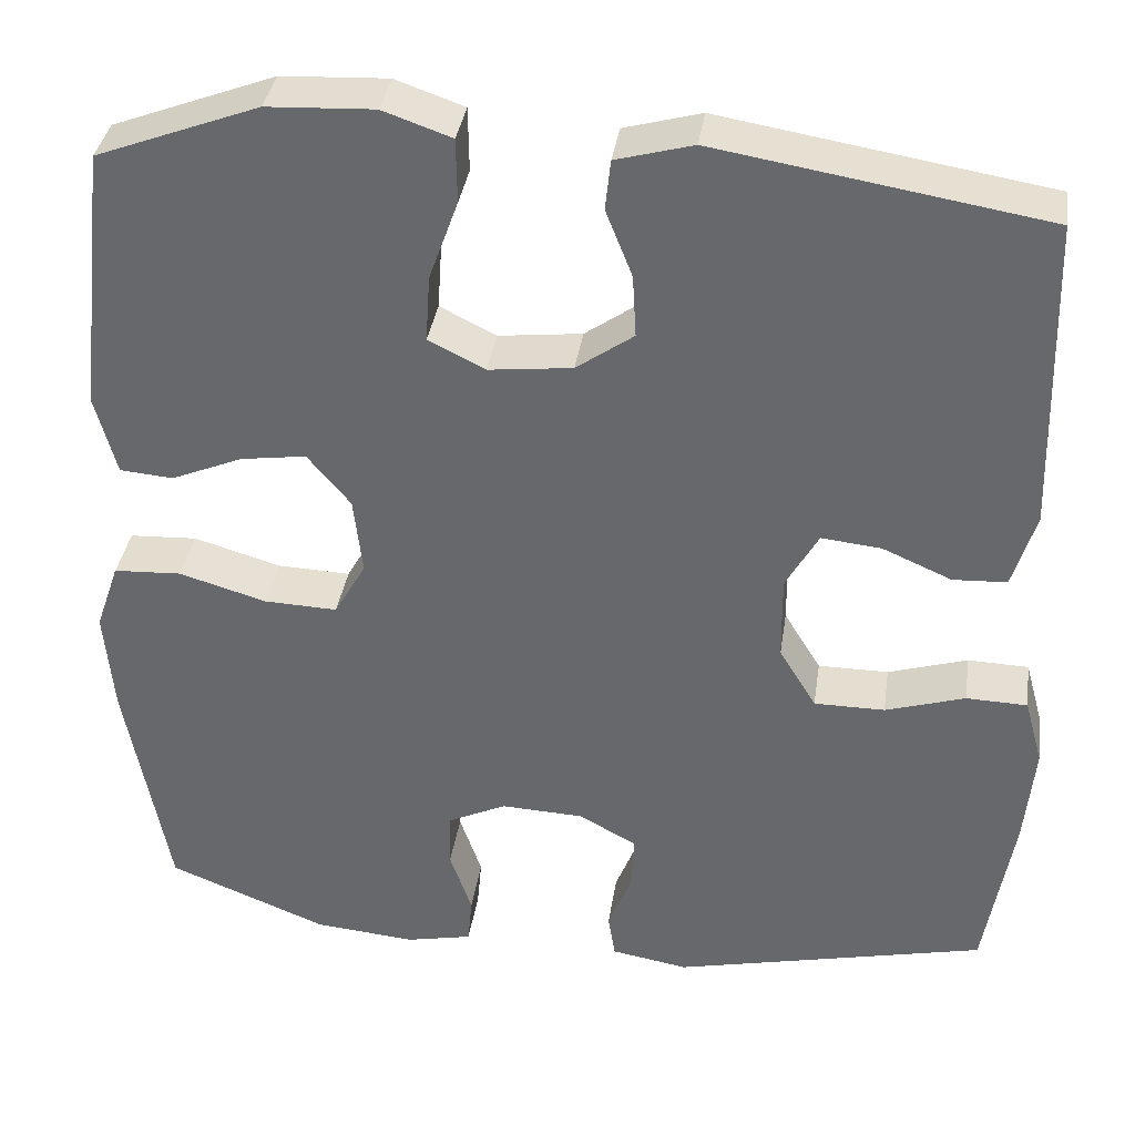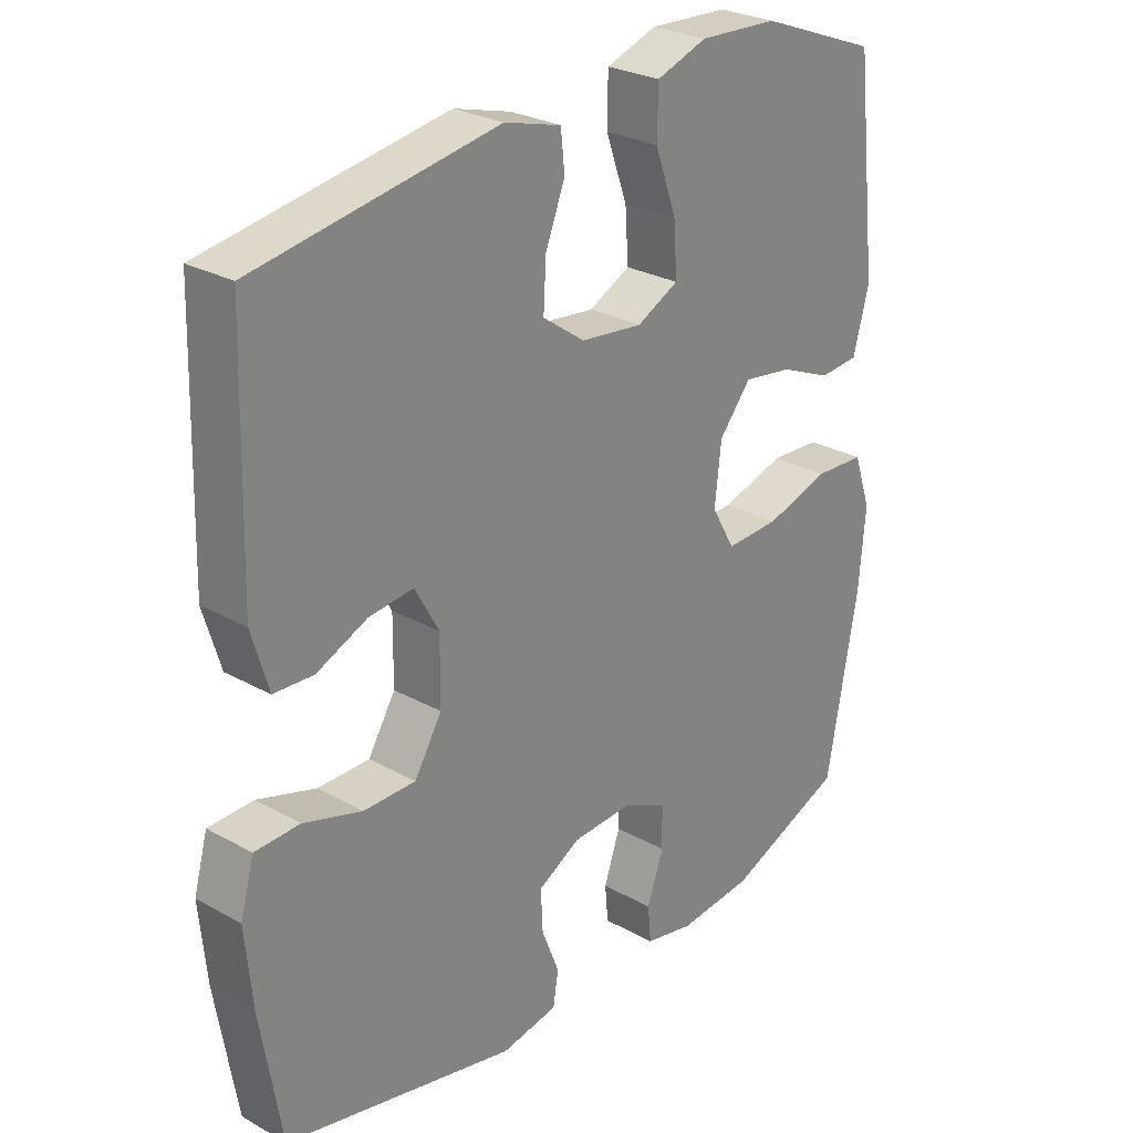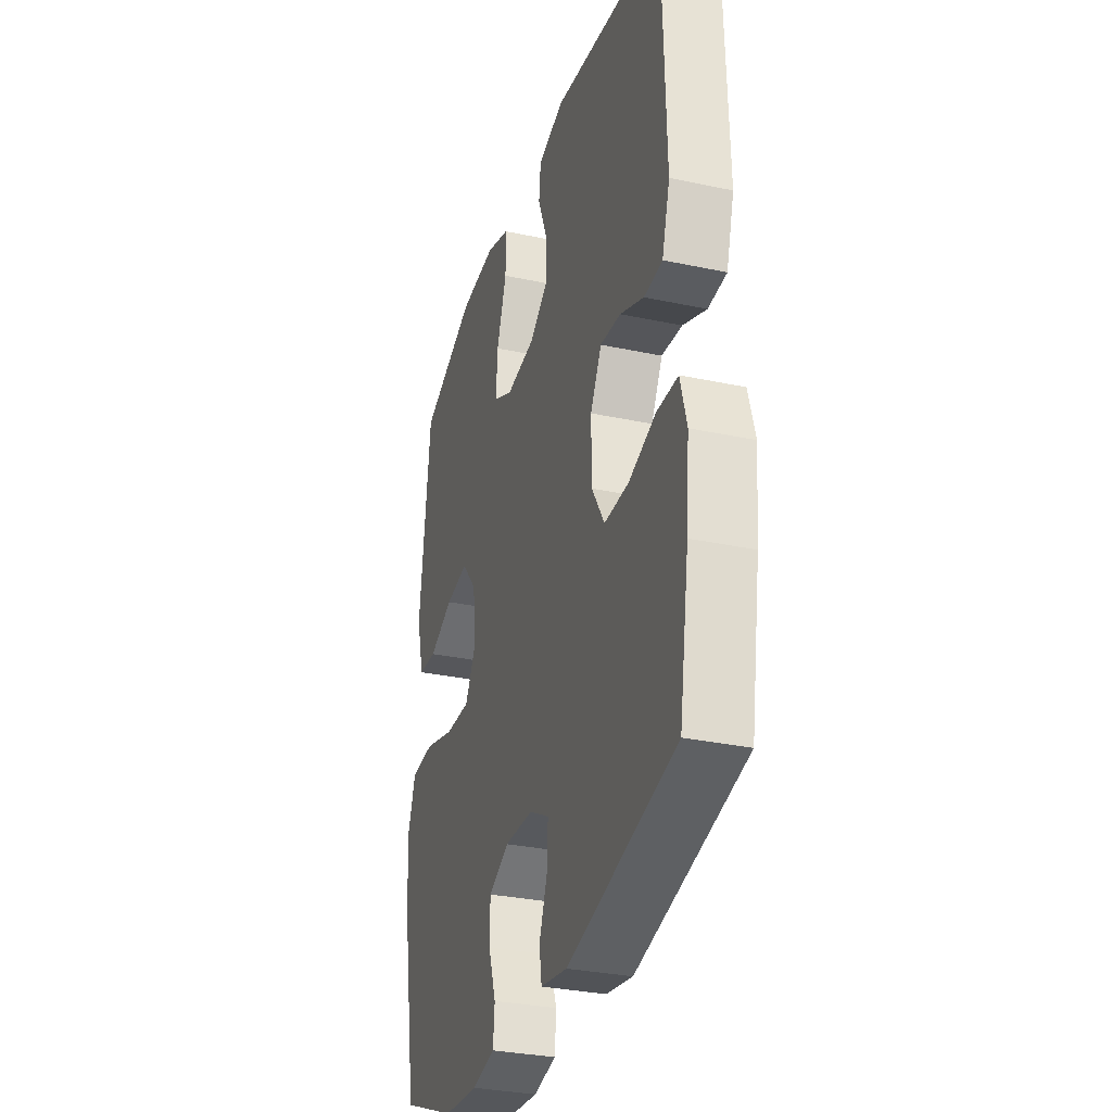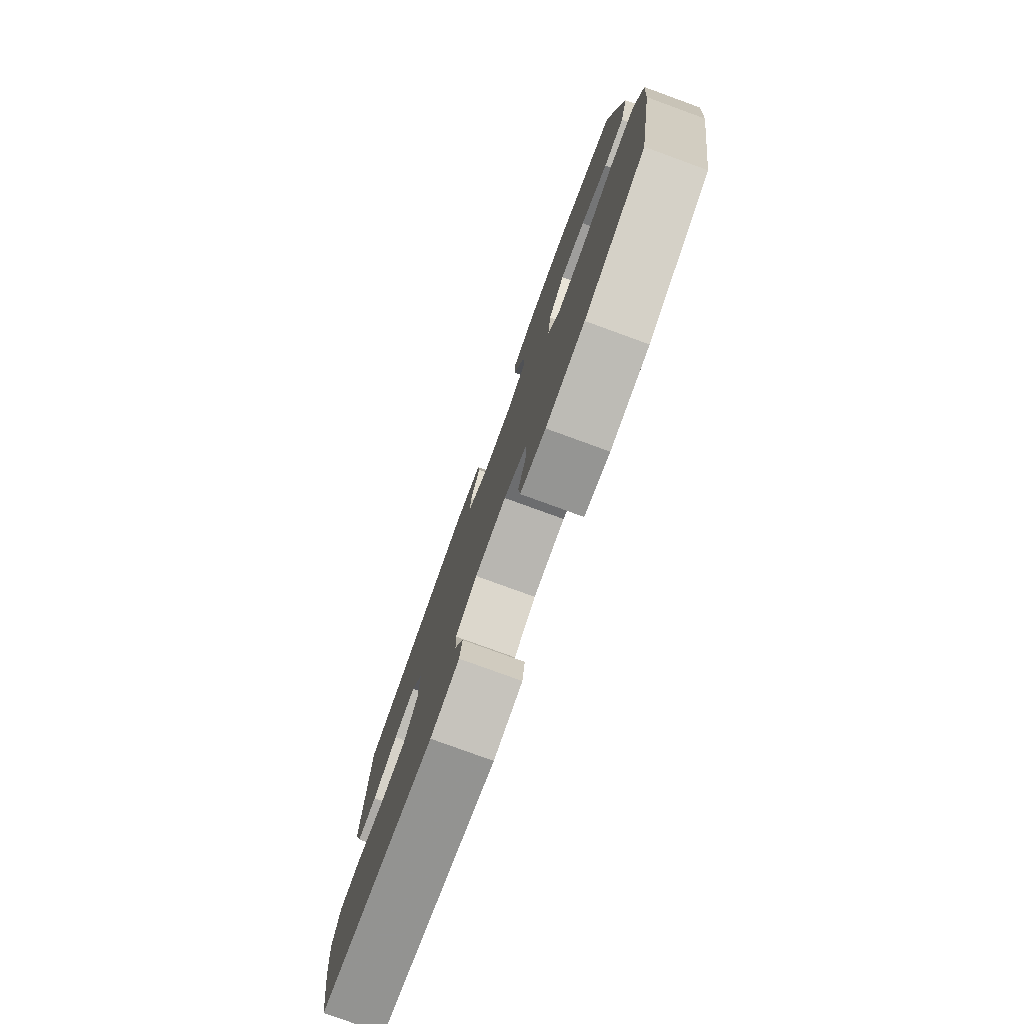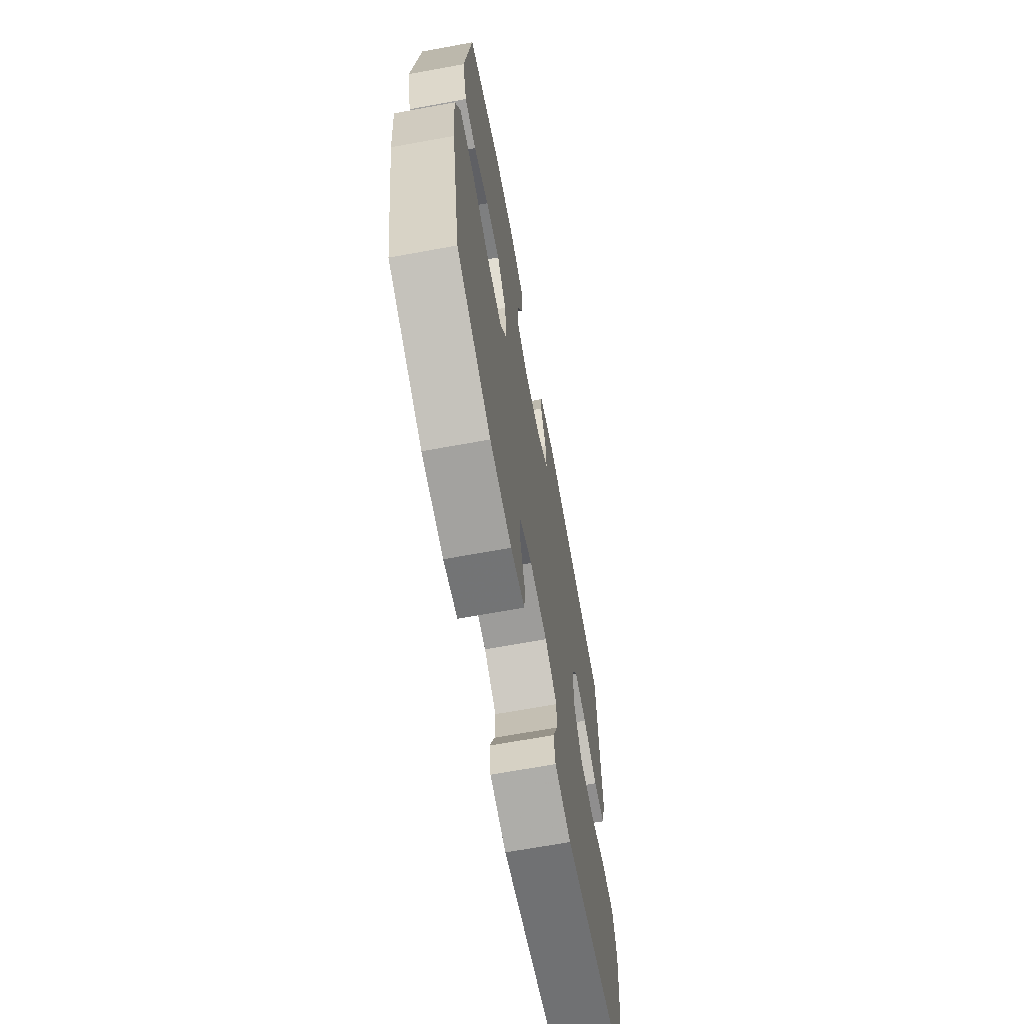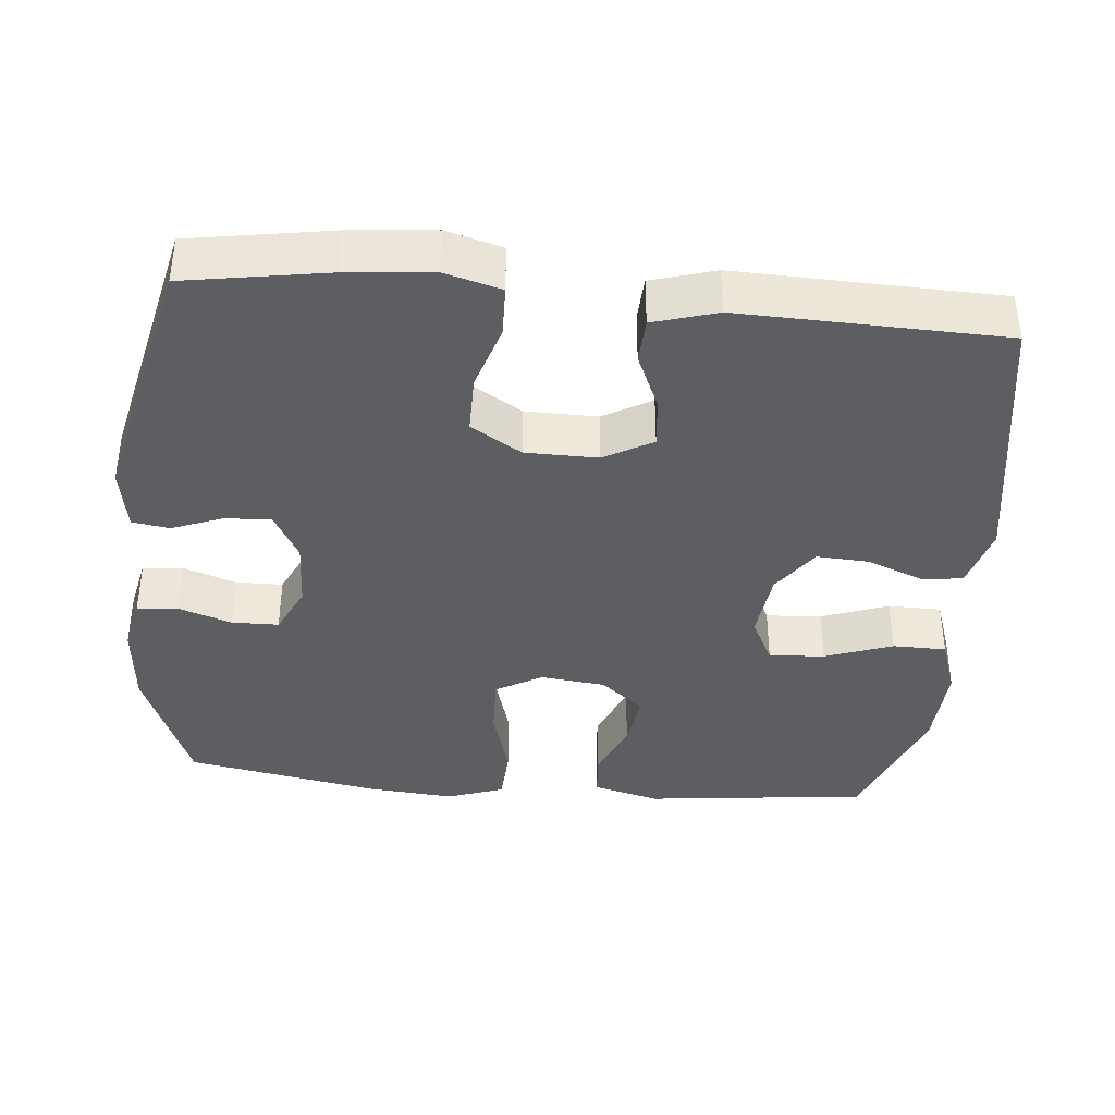
<metadata>
{"format":"obj","ext":"obj","renderer":"f3d","projection":"perspective","resolution":1024,"background":"white","views":[{"elev":36.5,"azim":-171.6,"up":"+Z"},{"elev":27.1,"azim":-49.2,"up":"+Z"},{"elev":-31.5,"azim":-106.8,"up":"+Z"},{"elev":-79.3,"azim":70.0,"up":"+Z"},{"elev":-67.7,"azim":100.4,"up":"+Z"},{"elev":-38.7,"azim":-95.4,"up":"+Y"}]}
</metadata>
<code>
v 0.5 0.07 -0.5
v 0.318 0.07 -0.573
v 0.203 0.07 -0.583
v 0.128 0.07 -0.567
v 0.123 0.07 -0.512
v 0.148 0.07 -0.439
v 0.147 0.07 -0.375
v 0.08 0.07 -0.343
v -0.014 0.07 -0.347
v -0.079 0.07 -0.383
v -0.076 0.07 -0.446
v -0.049 0.07 -0.515
v -0.057 0.07 -0.566
v -0.144 0.07 -0.581
v -0.5 0.07 -0.5
v -0.532 0.07 -0.307
v -0.543 0.07 -0.19
v -0.522 0.07 -0.114
v -0.453 0.07 -0.112
v -0.363 0.07 -0.14
v -0.283 0.07 -0.14
v -0.241 0.07 -0.071
v -0.24 0.07 0.027
v -0.277 0.07 0.093
v -0.345 0.07 0.086
v -0.423 0.07 0.052
v -0.484 0.07 0.055
v -0.51 0.07 0.142
v -0.5 0.07 0.5
v -0.129 0.07 0.561
v -0.042 0.07 0.537
v -0.036 0.07 0.48
v -0.066 0.07 0.404
v -0.07 0.07 0.333
v -0.005 0.07 0.287
v 0.09 0.07 0.276
v 0.154 0.07 0.308
v 0.149 0.07 0.384
v 0.116 0.07 0.476
v 0.117 0.07 0.549
v 0.195 0.07 0.576
v 0.316 0.07 0.57
v 0.5 0.07 0.5
v 0.535 0.07 0.195
v 0.511 0.07 0.104
v 0.45 0.07 0.099
v 0.37 0.07 0.133
v 0.295 0.07 0.144
v 0.246 0.07 0.085
v 0.236 0.07 -0.004
v 0.272 0.07 -0.067
v 0.355 0.07 -0.064
v 0.454 0.07 -0.035
v 0.531 0.07 -0.039
v 0.558 0.07 -0.117
v 0.548 0.07 -0.236
v 0.5 0 -0.5
v 0.318 0 -0.573
v 0.203 0 -0.583
v 0.128 0 -0.567
v 0.123 0 -0.512
v 0.148 0 -0.439
v 0.147 0 -0.375
v 0.08 0 -0.343
v -0.014 0 -0.347
v -0.079 0 -0.383
v -0.076 0 -0.446
v -0.049 0 -0.515
v -0.057 0 -0.566
v -0.144 0 -0.581
v -0.5 0 -0.5
v -0.532 0 -0.307
v -0.543 0 -0.19
v -0.522 0 -0.114
v -0.453 0 -0.112
v -0.363 0 -0.14
v -0.283 0 -0.14
v -0.241 0 -0.071
v -0.24 0 0.027
v -0.277 0 0.093
v -0.345 0 0.086
v -0.423 0 0.052
v -0.484 0 0.055
v -0.51 0 0.142
v -0.5 0 0.5
v -0.129 0 0.561
v -0.042 0 0.537
v -0.036 0 0.48
v -0.066 0 0.404
v -0.07 0 0.333
v -0.005 0 0.287
v 0.09 0 0.276
v 0.154 0 0.308
v 0.149 0 0.384
v 0.116 0 0.476
v 0.117 0 0.549
v 0.195 0 0.576
v 0.316 0 0.57
v 0.5 0 0.5
v 0.535 0 0.195
v 0.511 0 0.104
v 0.45 0 0.099
v 0.37 0 0.133
v 0.295 0 0.144
v 0.246 0 0.085
v 0.236 0 -0.004
v 0.272 0 -0.067
v 0.355 0 -0.064
v 0.454 0 -0.035
v 0.531 0 -0.039
v 0.558 0 -0.117
v 0.548 0 -0.236
f 52 53 54 55
f 51 52 55 56
f 44 45 46 47
f 44 47 48
f 43 44 48
f 42 43 48 49
f 38 39 40 41
f 37 38 41 42
f 30 31 32 33
f 30 33 34
f 29 30 34
f 28 29 34 35
f 25 26 27 28
f 24 25 28 35
f 17 18 19 20
f 17 20 21
f 16 17 21
f 15 16 21
f 14 15 21 22
f 11 12 13 14
f 10 11 14 22
f 3 4 5 6
f 3 6 7
f 2 3 7
f 51 56 1 2
f 50 51 2 7
f 49 50 7 8
f 37 42 49 8
f 36 37 8 9
f 23 24 35 36
f 22 23 36
f 9 10 22 36
f 111 110 109 108
f 112 111 108 107
f 103 102 101 100
f 104 103 100
f 104 100 99
f 105 104 99 98
f 97 96 95 94
f 98 97 94 93
f 89 88 87 86
f 90 89 86
f 90 86 85
f 91 90 85 84
f 84 83 82 81
f 91 84 81 80
f 76 75 74 73
f 77 76 73
f 77 73 72
f 77 72 71
f 78 77 71 70
f 70 69 68 67
f 78 70 67 66
f 62 61 60 59
f 63 62 59
f 63 59 58
f 58 57 112 107
f 63 58 107 106
f 64 63 106 105
f 64 105 98 93
f 65 64 93 92
f 92 91 80 79
f 92 79 78
f 92 78 66 65
f 1 57 58 2
f 2 58 59 3
f 3 59 60 4
f 4 60 61 5
f 5 61 62 6
f 6 62 63 7
f 7 63 64 8
f 8 64 65 9
f 9 65 66 10
f 10 66 67 11
f 11 67 68 12
f 12 68 69 13
f 13 69 70 14
f 14 70 71 15
f 15 71 72 16
f 16 72 73 17
f 17 73 74 18
f 18 74 75 19
f 19 75 76 20
f 20 76 77 21
f 21 77 78 22
f 22 78 79 23
f 23 79 80 24
f 24 80 81 25
f 25 81 82 26
f 26 82 83 27
f 27 83 84 28
f 28 84 85 29
f 29 85 86 30
f 30 86 87 31
f 31 87 88 32
f 32 88 89 33
f 33 89 90 34
f 34 90 91 35
f 35 91 92 36
f 36 92 93 37
f 37 93 94 38
f 38 94 95 39
f 39 95 96 40
f 40 96 97 41
f 41 97 98 42
f 42 98 99 43
f 43 99 100 44
f 44 100 101 45
f 45 101 102 46
f 46 102 103 47
f 47 103 104 48
f 48 104 105 49
f 49 105 106 50
f 50 106 107 51
f 51 107 108 52
f 52 108 109 53
f 53 109 110 54
f 54 110 111 55
f 55 111 112 56
f 56 112 57 1

</code>
